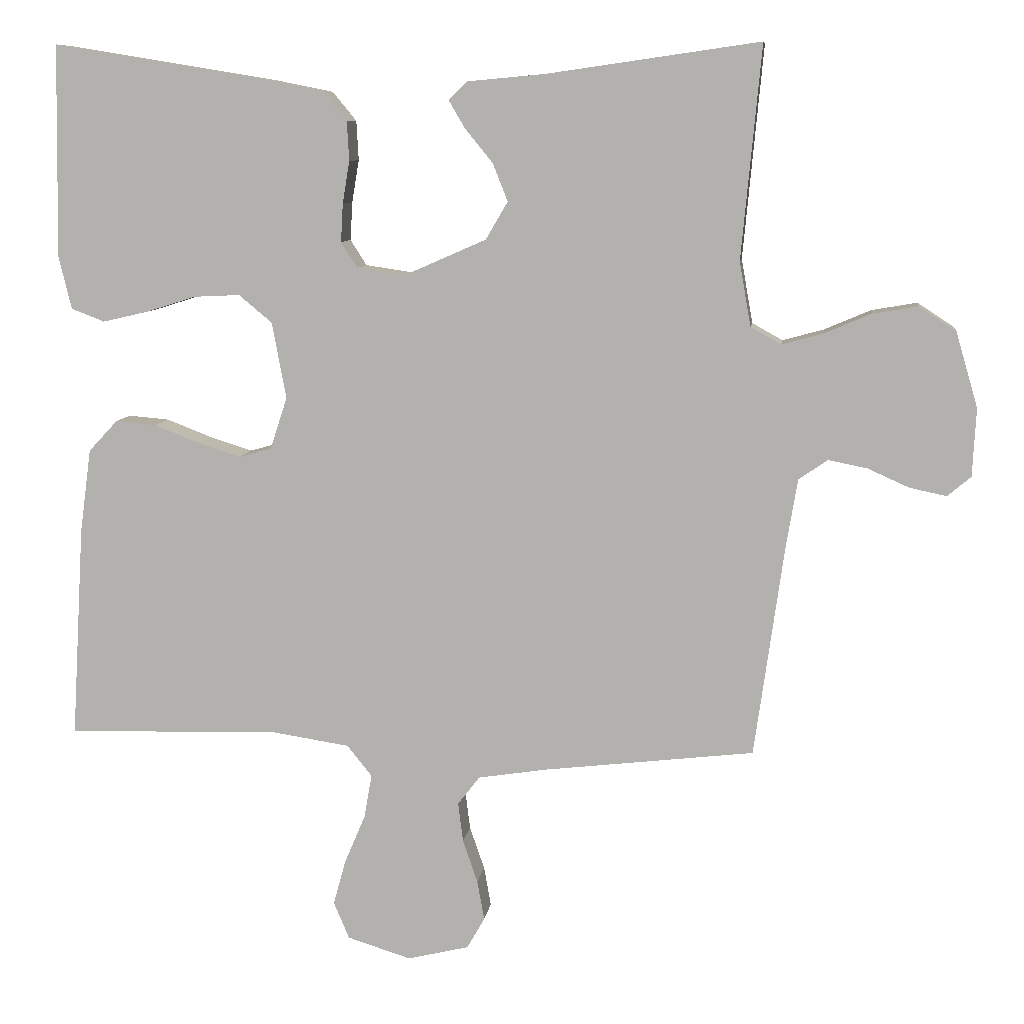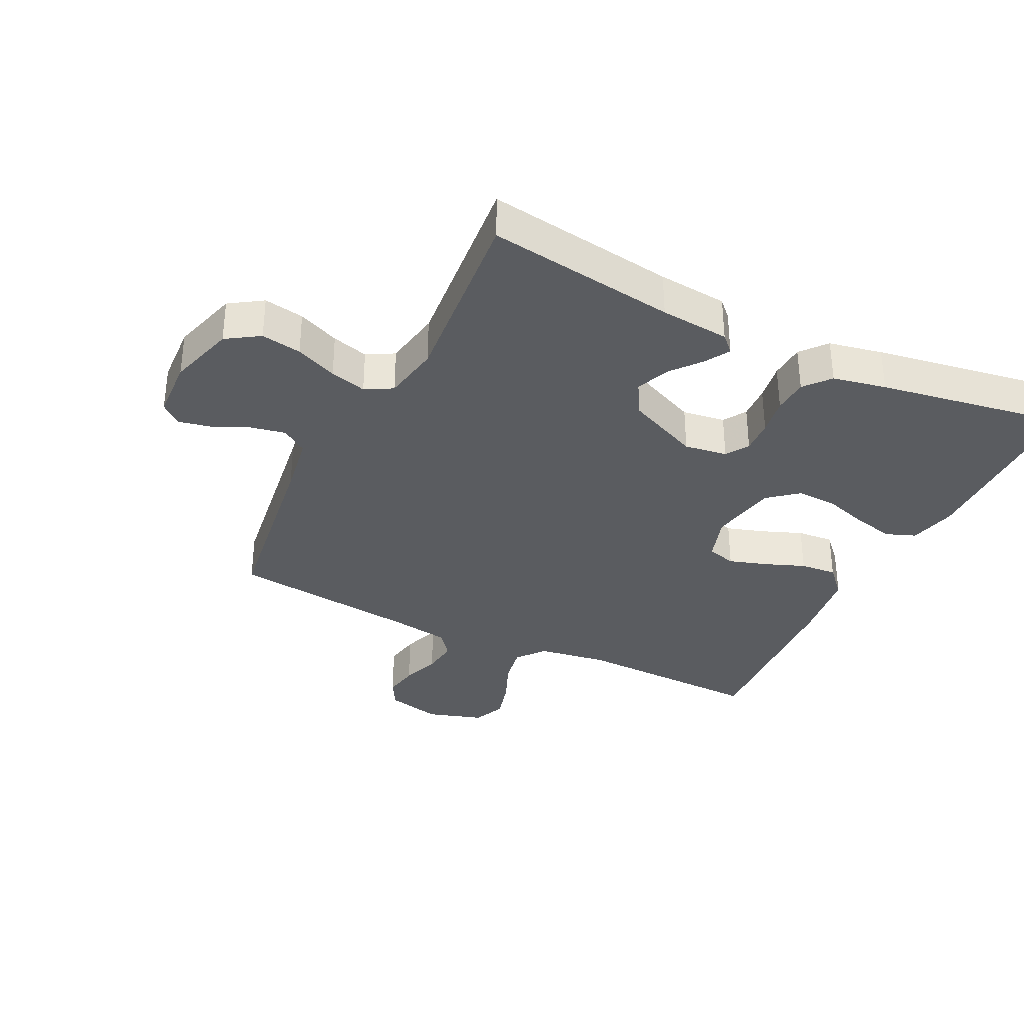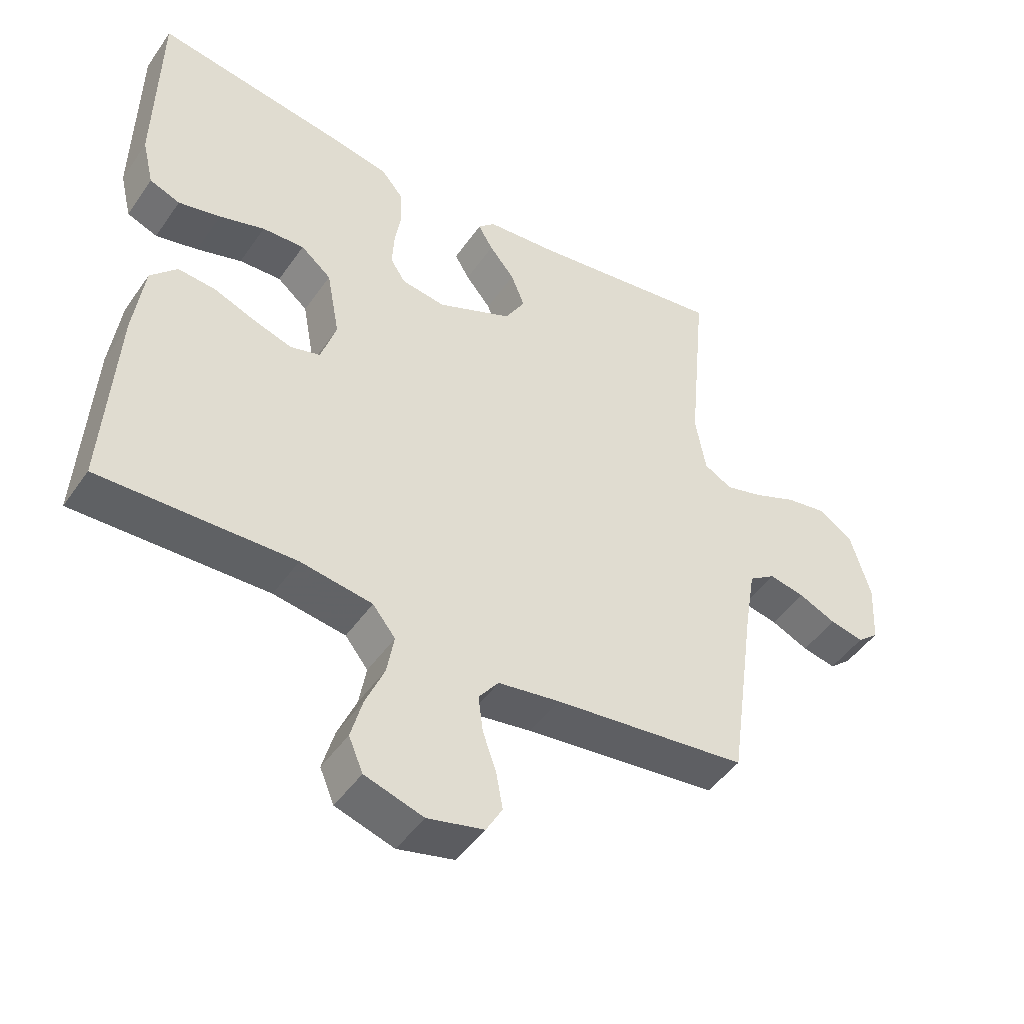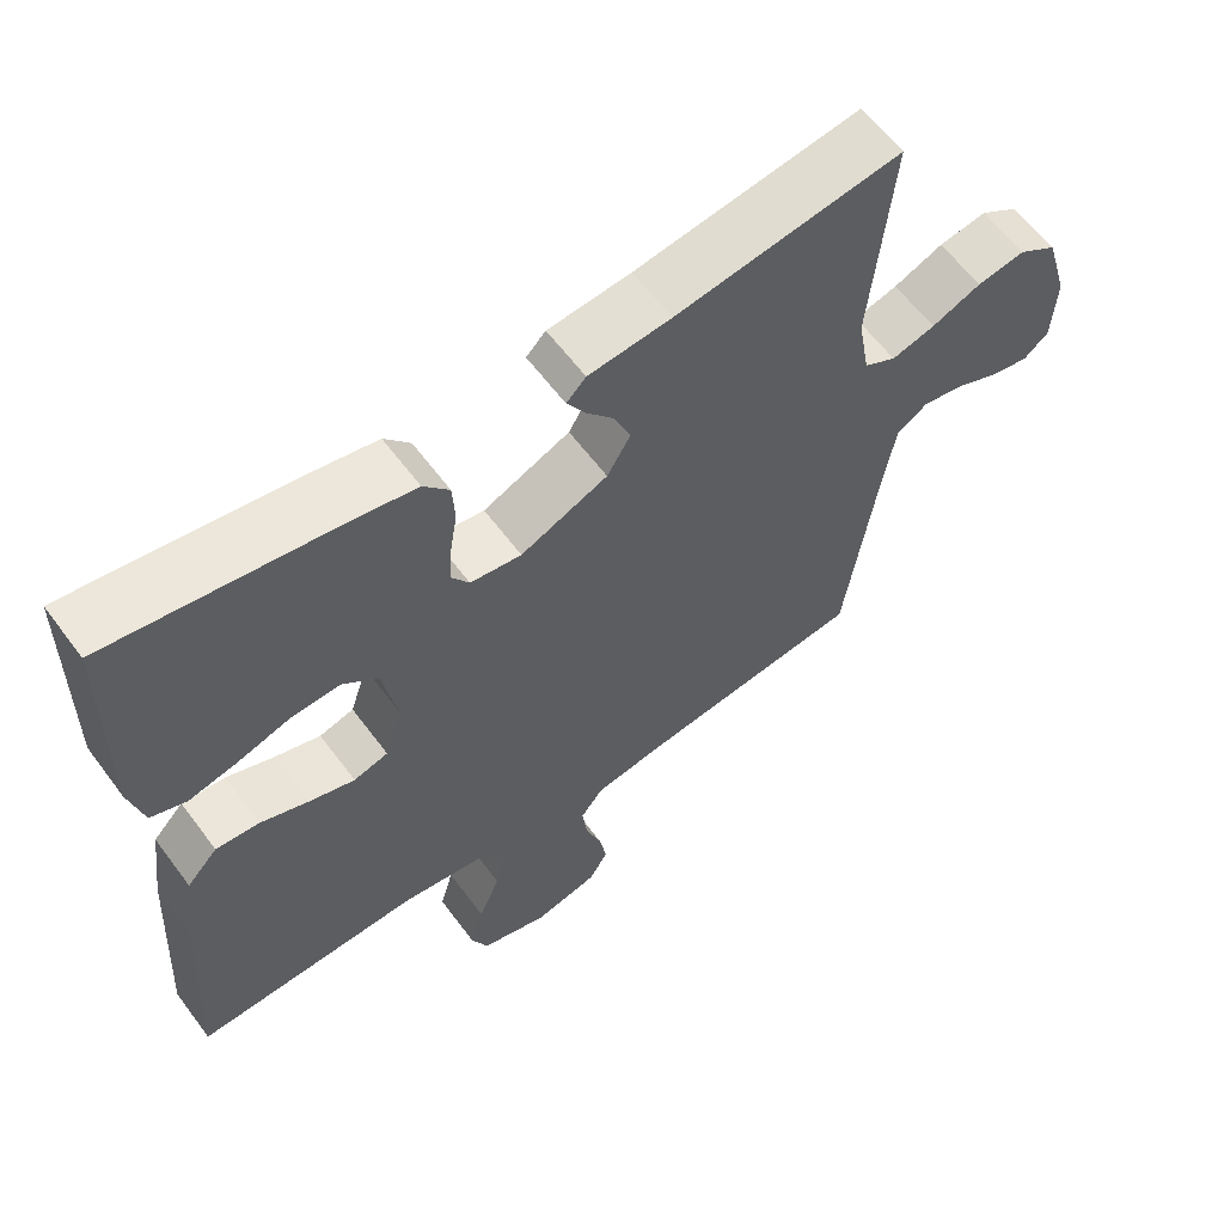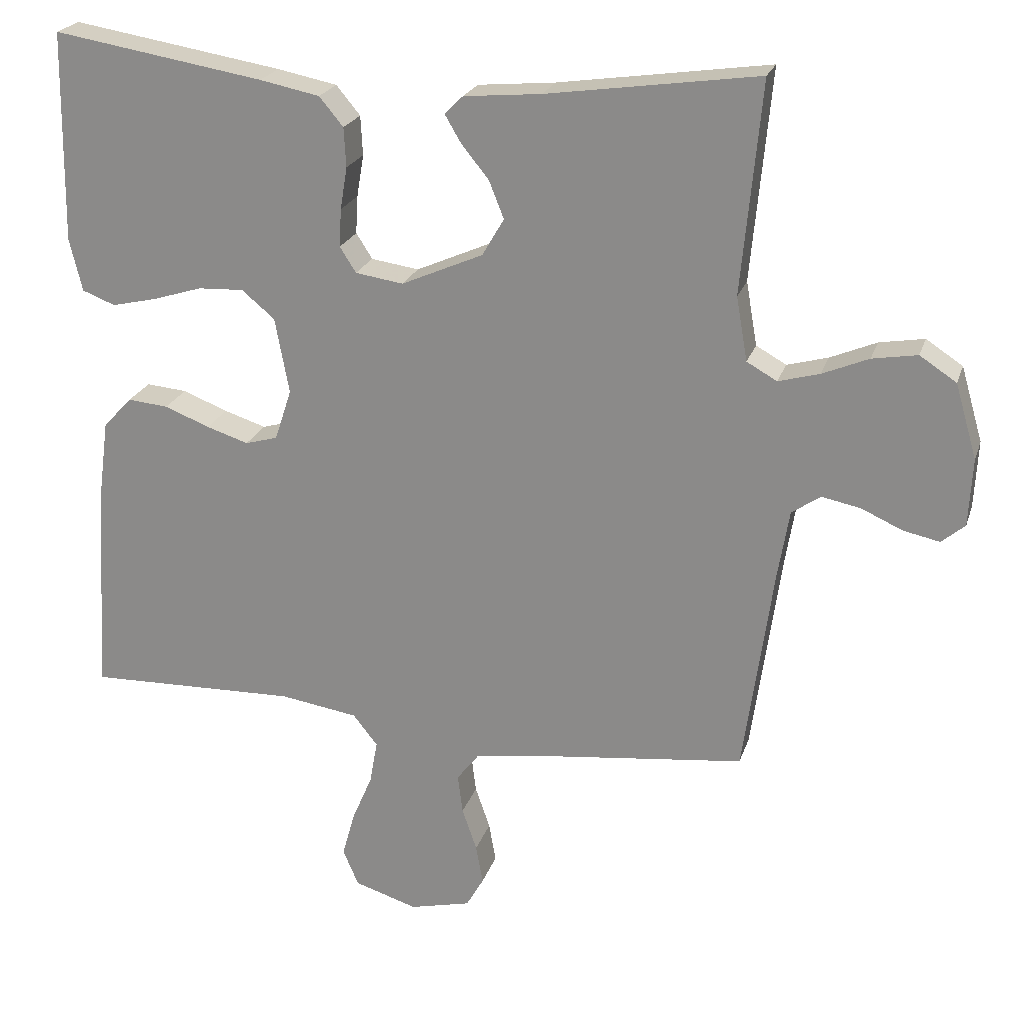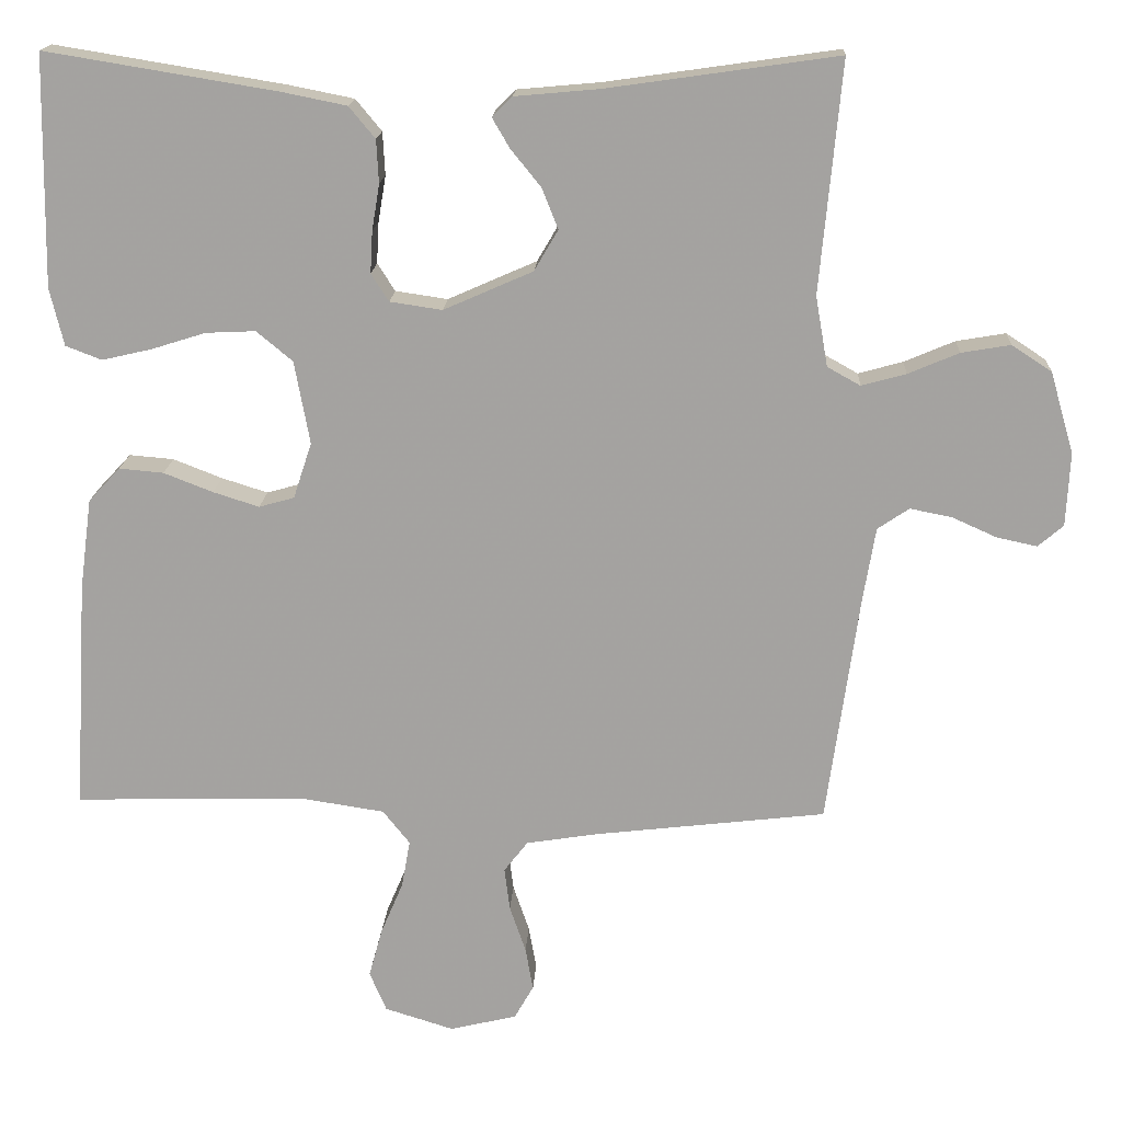
<metadata>
{"format":"obj","ext":"obj","renderer":"f3d","projection":"perspective","resolution":1024,"background":"white","views":[{"elev":8.8,"azim":-172.5,"up":"+Z"},{"elev":-34.3,"azim":-26.2,"up":"+Y"},{"elev":-47.0,"azim":147.0,"up":"+Z"},{"elev":61.2,"azim":143.4,"up":"+Z"},{"elev":22.6,"azim":-164.1,"up":"+Z"},{"elev":16.8,"azim":-177.0,"up":"+Z"}]}
</metadata>
<code>
v -0.5 0.07 -0.5
v -0.542 0.07 -0.2
v -0.558 0.07 -0.104
v -0.599 0.07 -0.076
v -0.654 0.07 -0.087
v -0.712 0.07 -0.113
v -0.764 0.07 -0.124
v -0.797 0.07 -0.096
v -0.802 0.07 0
v -0.771 0.07 0.106
v -0.719 0.07 0.14
v -0.655 0.07 0.129
v -0.589 0.07 0.101
v -0.531 0.07 0.085
v -0.488 0.07 0.109
v -0.472 0.07 0.2
v -0.5 0.07 0.5
v -0.2 0.07 0.457
v -0.09 0.07 0.447
v -0.064 0.07 0.421
v -0.087 0.07 0.382
v -0.126 0.07 0.334
v -0.147 0.07 0.281
v -0.116 0.07 0.228
v 0 0.07 0.177
v 0.068 0.07 0.187
v 0.091 0.07 0.223
v 0.088 0.07 0.277
v 0.078 0.07 0.337
v 0.081 0.07 0.393
v 0.115 0.07 0.434
v 0.2 0.07 0.451
v 0.5 0.07 0.5
v 0.505 0.07 0.2
v 0.487 0.07 0.125
v 0.44 0.07 0.107
v 0.375 0.07 0.122
v 0.305 0.07 0.144
v 0.24 0.07 0.147
v 0.193 0.07 0.108
v 0.173 0.07 0
v 0.197 0.07 -0.073
v 0.243 0.07 -0.086
v 0.303 0.07 -0.067
v 0.367 0.07 -0.042
v 0.425 0.07 -0.037
v 0.466 0.07 -0.081
v 0.482 0.07 -0.2
v 0.5 0.07 -0.5
v 0.2 0.07 -0.492
v 0.089 0.07 -0.509
v 0.054 0.07 -0.553
v 0.065 0.07 -0.615
v 0.094 0.07 -0.683
v 0.112 0.07 -0.748
v 0.09 0.07 -0.8
v 0 0.07 -0.828
v -0.087 0.07 -0.807
v -0.112 0.07 -0.763
v -0.102 0.07 -0.707
v -0.081 0.07 -0.646
v -0.074 0.07 -0.59
v -0.105 0.07 -0.55
v -0.2 0.07 -0.535
v -0.5 0 -0.5
v -0.542 0 -0.2
v -0.558 0 -0.104
v -0.599 0 -0.076
v -0.654 0 -0.087
v -0.712 0 -0.113
v -0.764 0 -0.124
v -0.797 0 -0.096
v -0.802 0 0
v -0.771 0 0.106
v -0.719 0 0.14
v -0.655 0 0.129
v -0.589 0 0.101
v -0.531 0 0.085
v -0.488 0 0.109
v -0.472 0 0.2
v -0.5 0 0.5
v -0.2 0 0.457
v -0.09 0 0.447
v -0.064 0 0.421
v -0.087 0 0.382
v -0.126 0 0.334
v -0.147 0 0.281
v -0.116 0 0.228
v 0 0 0.177
v 0.068 0 0.187
v 0.091 0 0.223
v 0.088 0 0.277
v 0.078 0 0.337
v 0.081 0 0.393
v 0.115 0 0.434
v 0.2 0 0.451
v 0.5 0 0.5
v 0.505 0 0.2
v 0.487 0 0.125
v 0.44 0 0.107
v 0.375 0 0.122
v 0.305 0 0.144
v 0.24 0 0.147
v 0.193 0 0.108
v 0.173 0 0
v 0.197 0 -0.073
v 0.243 0 -0.086
v 0.303 0 -0.067
v 0.367 0 -0.042
v 0.425 0 -0.037
v 0.466 0 -0.081
v 0.482 0 -0.2
v 0.5 0 -0.5
v 0.2 0 -0.492
v 0.089 0 -0.509
v 0.054 0 -0.553
v 0.065 0 -0.615
v 0.094 0 -0.683
v 0.112 0 -0.748
v 0.09 0 -0.8
v 0 0 -0.828
v -0.087 0 -0.807
v -0.112 0 -0.763
v -0.102 0 -0.707
v -0.081 0 -0.646
v -0.074 0 -0.59
v -0.105 0 -0.55
v -0.2 0 -0.535
f 58 59 60 61
f 58 61 62
f 57 58 62
f 56 57 62
f 53 54 55 56
f 52 53 56 62
f 51 52 62 63
f 47 48 49 50
f 47 50 51
f 44 45 46 47
f 43 44 47 51
f 42 43 51 63
f 35 36 37 38
f 33 34 35 38
f 33 38 39
f 32 33 39 40
f 28 29 30 31
f 27 28 31 32
f 19 20 21 22
f 18 19 22 23
f 16 17 18 23
f 15 16 23 24
f 10 11 12 13
f 10 13 14
f 9 10 14
f 8 9 14
f 5 6 7 8
f 4 5 8 14
f 3 4 14 15
f 64 1 2
f 41 42 63 64
f 27 32 40 41
f 26 27 41 64
f 25 26 64 2
f 15 24 25
f 2 3 15 25
f 125 124 123 122
f 126 125 122
f 126 122 121
f 126 121 120
f 120 119 118 117
f 126 120 117 116
f 127 126 116 115
f 114 113 112 111
f 115 114 111
f 111 110 109 108
f 115 111 108 107
f 127 115 107 106
f 102 101 100 99
f 102 99 98 97
f 103 102 97
f 104 103 97 96
f 95 94 93 92
f 96 95 92 91
f 86 85 84 83
f 87 86 83 82
f 87 82 81 80
f 88 87 80 79
f 77 76 75 74
f 78 77 74
f 78 74 73
f 78 73 72
f 72 71 70 69
f 78 72 69 68
f 79 78 68 67
f 66 65 128
f 128 127 106 105
f 105 104 96 91
f 128 105 91 90
f 66 128 90 89
f 89 88 79
f 89 79 67 66
f 1 65 66 2
f 2 66 67 3
f 3 67 68 4
f 4 68 69 5
f 5 69 70 6
f 6 70 71 7
f 7 71 72 8
f 8 72 73 9
f 9 73 74 10
f 10 74 75 11
f 11 75 76 12
f 12 76 77 13
f 13 77 78 14
f 14 78 79 15
f 15 79 80 16
f 16 80 81 17
f 17 81 82 18
f 18 82 83 19
f 19 83 84 20
f 20 84 85 21
f 21 85 86 22
f 22 86 87 23
f 23 87 88 24
f 24 88 89 25
f 25 89 90 26
f 26 90 91 27
f 27 91 92 28
f 28 92 93 29
f 29 93 94 30
f 30 94 95 31
f 31 95 96 32
f 32 96 97 33
f 33 97 98 34
f 34 98 99 35
f 35 99 100 36
f 36 100 101 37
f 37 101 102 38
f 38 102 103 39
f 39 103 104 40
f 40 104 105 41
f 41 105 106 42
f 42 106 107 43
f 43 107 108 44
f 44 108 109 45
f 45 109 110 46
f 46 110 111 47
f 47 111 112 48
f 48 112 113 49
f 49 113 114 50
f 50 114 115 51
f 51 115 116 52
f 52 116 117 53
f 53 117 118 54
f 54 118 119 55
f 55 119 120 56
f 56 120 121 57
f 57 121 122 58
f 58 122 123 59
f 59 123 124 60
f 60 124 125 61
f 61 125 126 62
f 62 126 127 63
f 63 127 128 64
f 64 128 65 1

</code>
